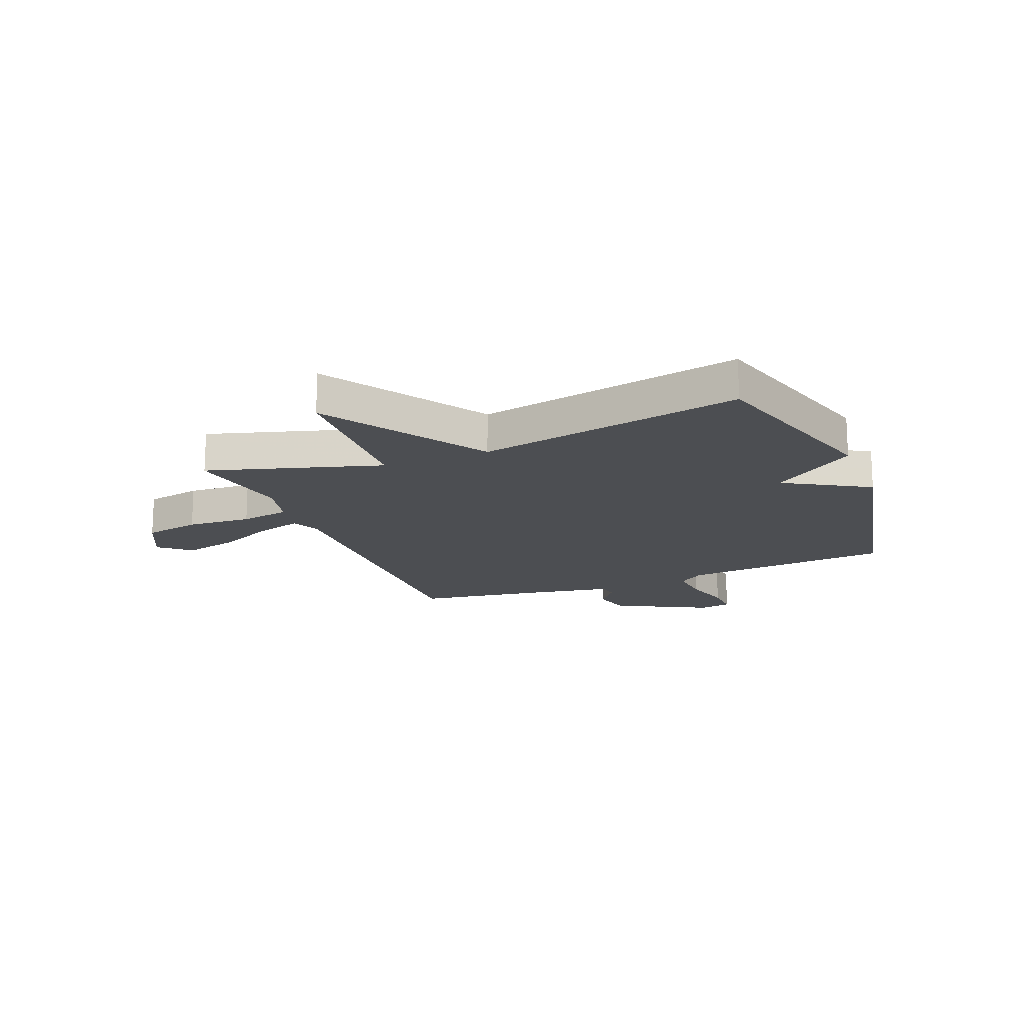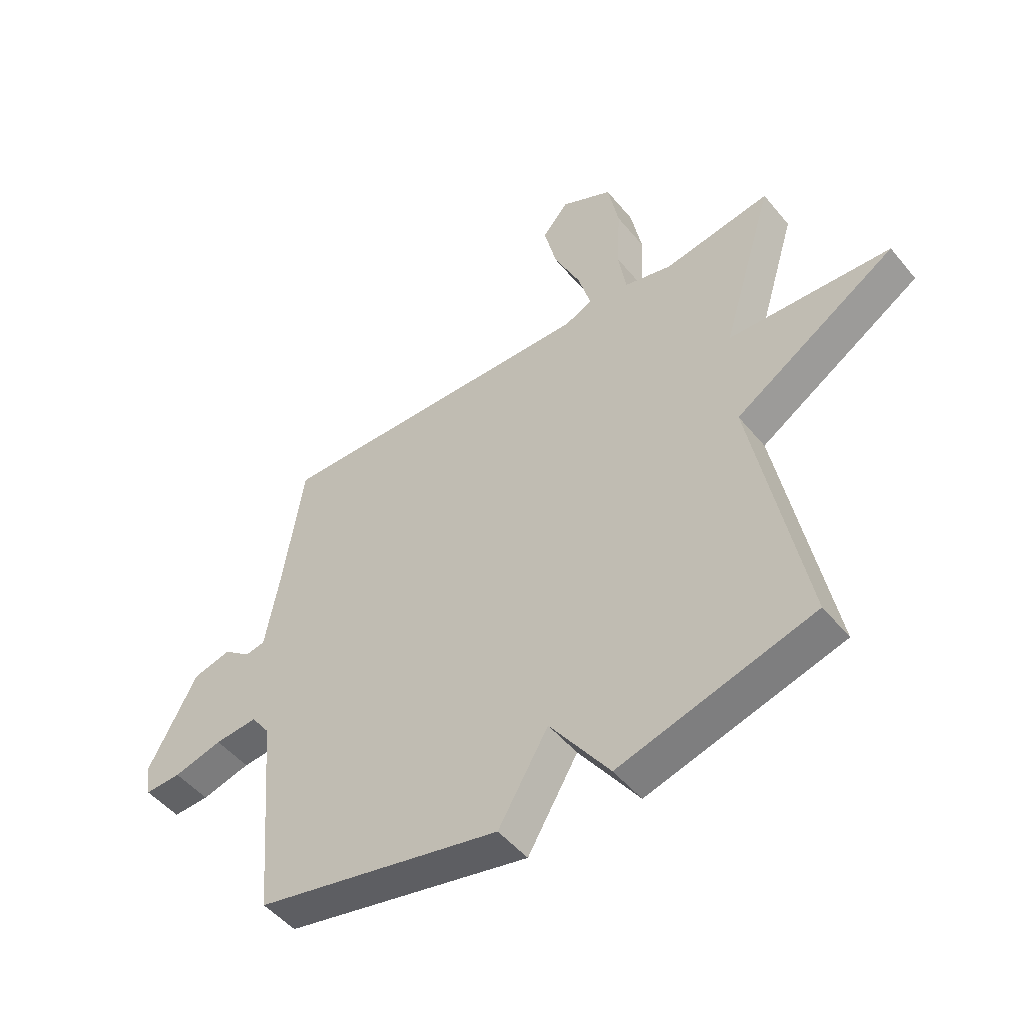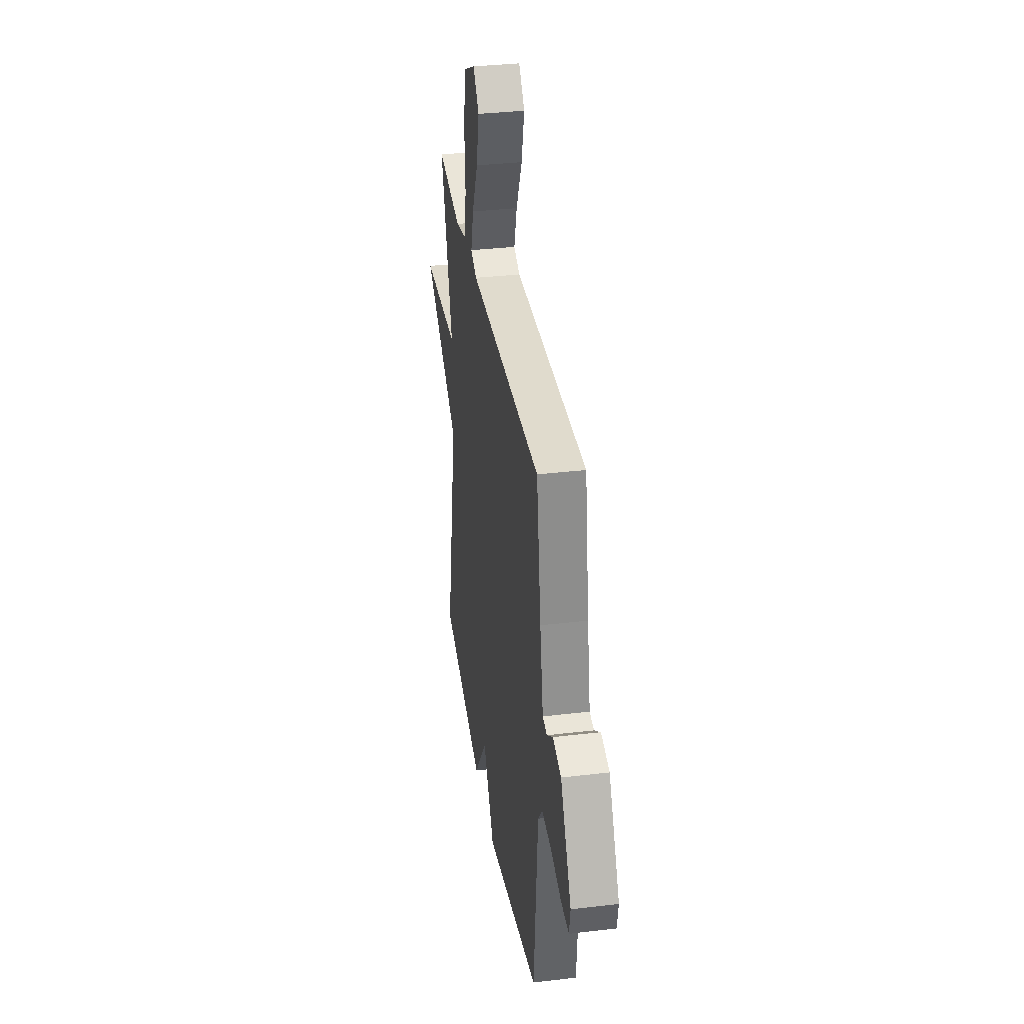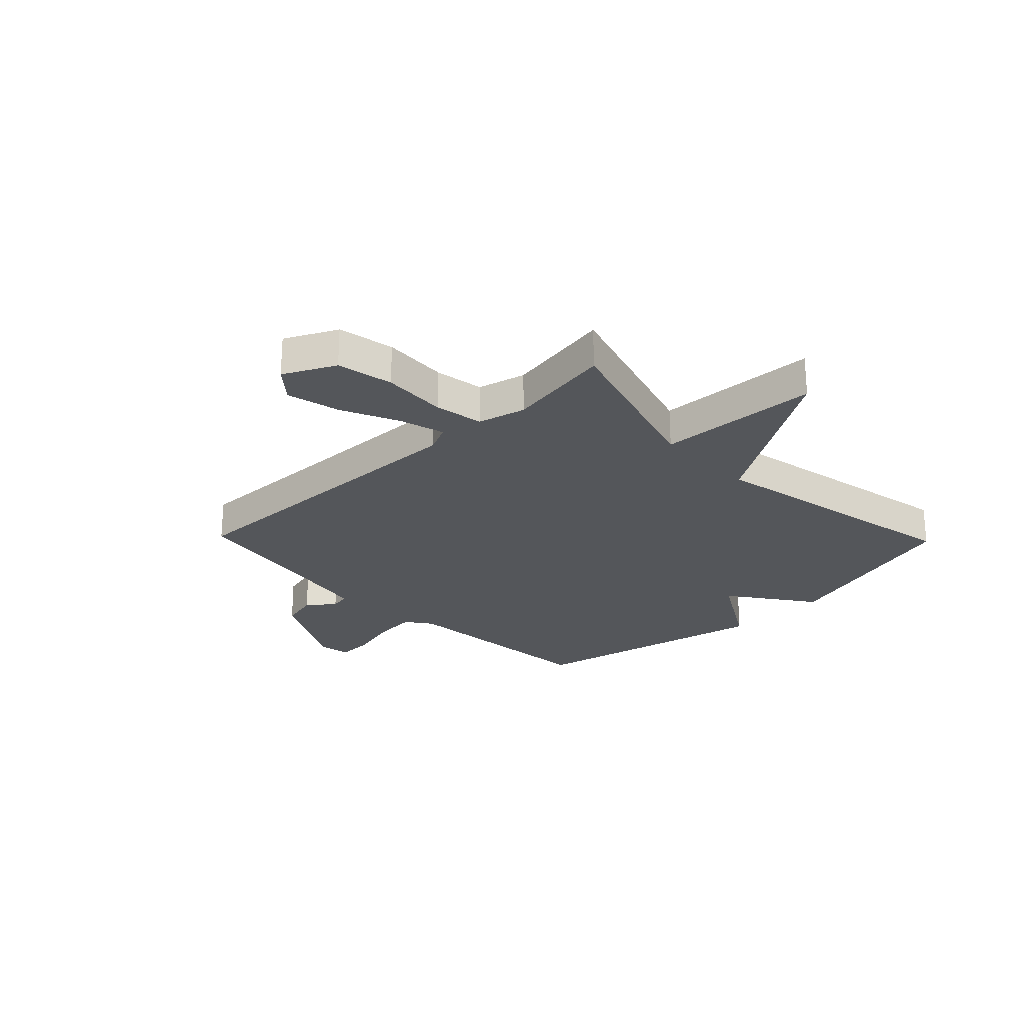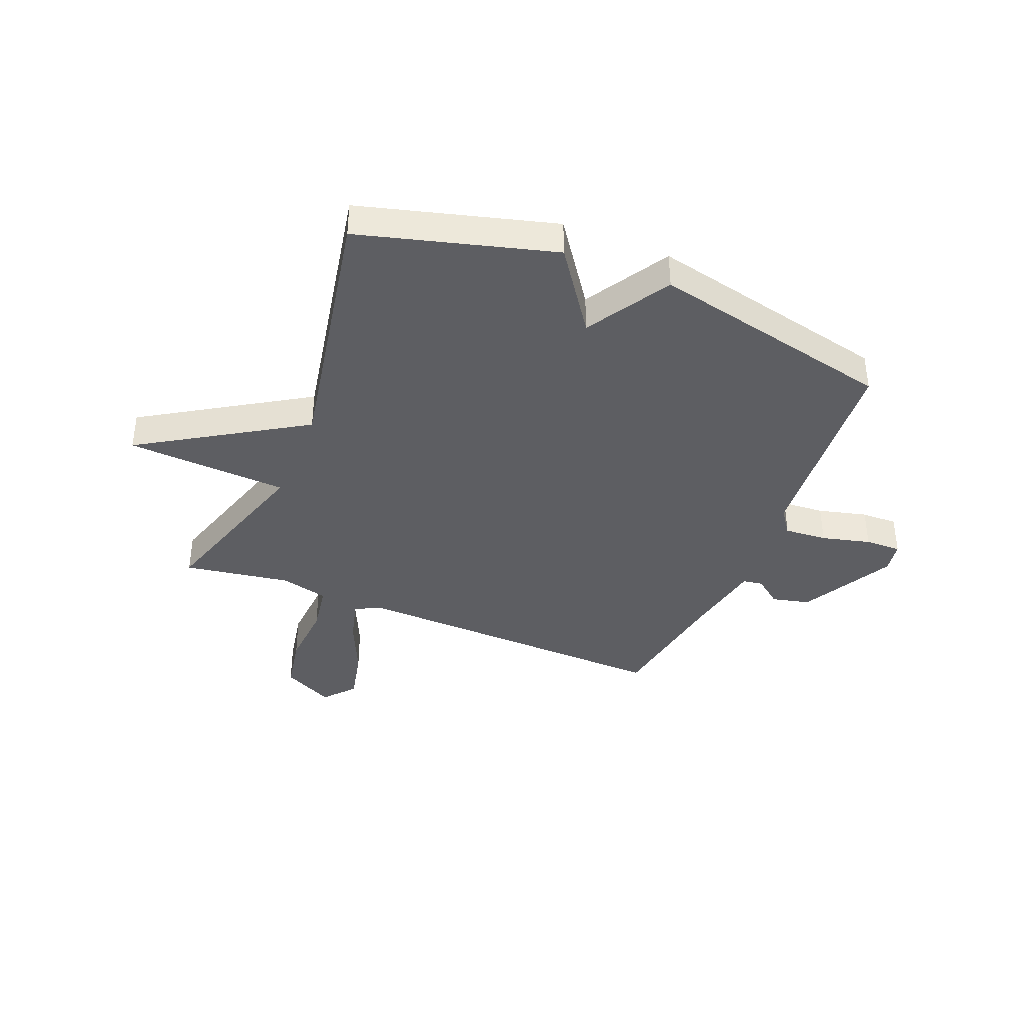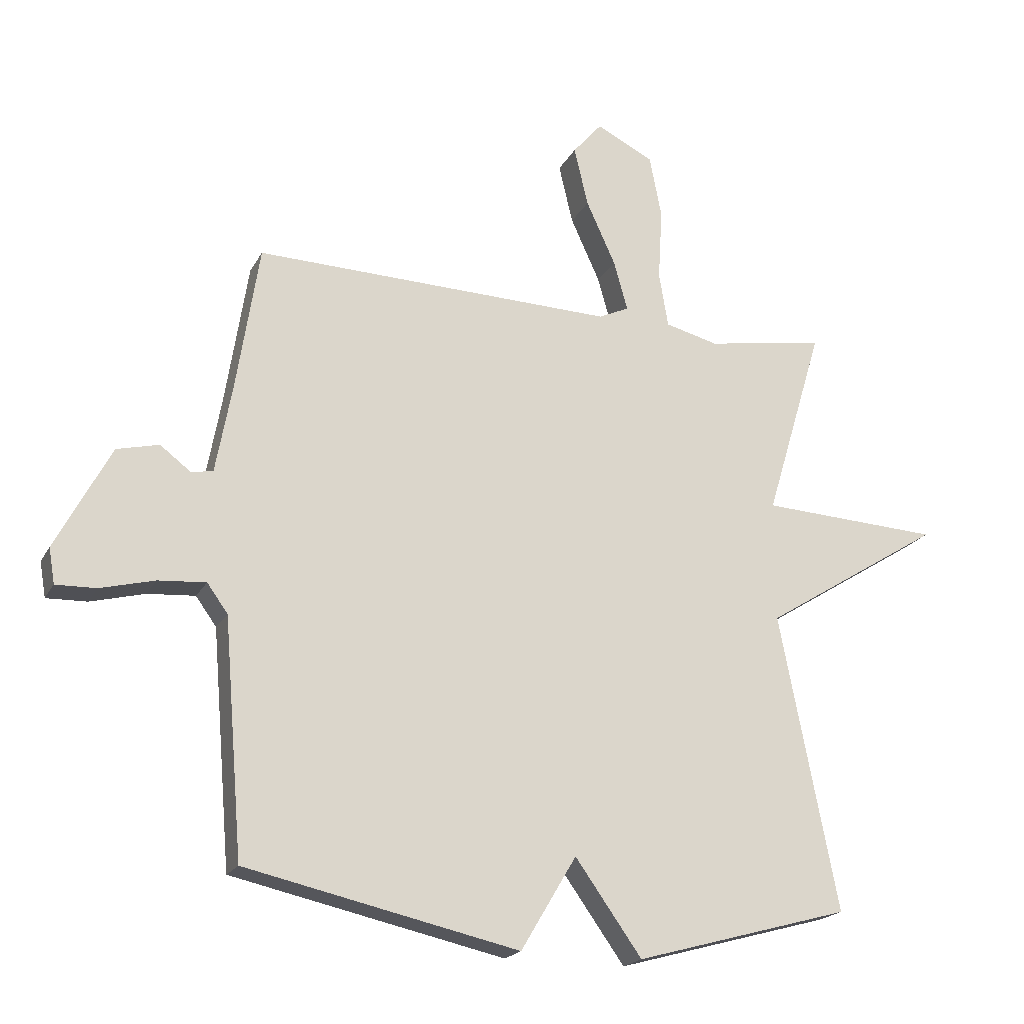
<metadata>
{"format":"obj","ext":"obj","renderer":"f3d","projection":"perspective","resolution":1024,"background":"white","views":[{"elev":-16.9,"azim":112.1,"up":"+Y"},{"elev":-49.4,"azim":37.7,"up":"+Z"},{"elev":34.9,"azim":-99.0,"up":"+Z"},{"elev":-25.2,"azim":44.0,"up":"+Y"},{"elev":-38.7,"azim":157.7,"up":"+Y"},{"elev":-20.0,"azim":-21.0,"up":"+Z"}]}
</metadata>
<code>
v 0.5 0.07 0.5
v 0.405 0.07 0.185
v 0.7 0.07 0.17
v 0.405 0.07 -0.015
v 0.5 0.07 -0.5
v 0.147 0.07 -0.598
v 0.038 0.07 -0.445
v -0.053 0.07 -0.598
v -0.5 0.07 -0.5
v -0.532 0.07 -0.115
v -0.566 0.07 -0.068
v -0.644 0.07 -0.074
v -0.733 0.07 -0.097
v -0.799 0.07 -0.099
v -0.809 0.07 -0.041
v -0.719 0.07 0.129
v -0.65 0.07 0.146
v -0.6 0.07 0.108
v -0.564 0.07 0.114
v -0.537 0.07 0.262
v -0.5 0.07 0.5
v 0.092 0.07 0.484
v 0.142 0.07 0.507
v 0.119 0.07 0.589
v 0.071 0.07 0.694
v 0.048 0.07 0.792
v 0.096 0.07 0.848
v 0.19 0.07 0.801
v 0.21 0.07 0.698
v 0.203 0.07 0.58
v 0.218 0.07 0.49
v 0.305 0.07 0.468
v 0.5 0 0.5
v 0.405 0 0.185
v 0.7 0 0.17
v 0.405 0 -0.015
v 0.5 0 -0.5
v 0.147 0 -0.598
v 0.038 0 -0.445
v -0.053 0 -0.598
v -0.5 0 -0.5
v -0.532 0 -0.115
v -0.566 0 -0.068
v -0.644 0 -0.074
v -0.733 0 -0.097
v -0.799 0 -0.099
v -0.809 0 -0.041
v -0.719 0 0.129
v -0.65 0 0.146
v -0.6 0 0.108
v -0.564 0 0.114
v -0.537 0 0.262
v -0.5 0 0.5
v 0.092 0 0.484
v 0.142 0 0.507
v 0.119 0 0.589
v 0.071 0 0.694
v 0.048 0 0.792
v 0.096 0 0.848
v 0.19 0 0.801
v 0.21 0 0.698
v 0.203 0 0.58
v 0.218 0 0.49
v 0.305 0 0.468
f 28 29 30
f 27 28 30
f 26 27 30
f 25 26 30
f 24 25 30
f 23 24 30 31
f 22 23 31 32
f 20 21 22 32
f 16 17 18
f 15 16 18
f 14 15 18
f 13 14 18
f 12 13 18
f 11 12 18 19
f 32 1 2
f 20 32 2
f 19 20 2
f 11 19 2
f 10 11 2
f 4 5 6 7
f 2 3 4
f 10 2 4
f 9 10 4
f 7 8 9
f 4 7 9
f 62 61 60
f 62 60 59
f 62 59 58
f 62 58 57
f 62 57 56
f 63 62 56 55
f 64 63 55 54
f 64 54 53 52
f 50 49 48
f 50 48 47
f 50 47 46
f 50 46 45
f 50 45 44
f 51 50 44 43
f 34 33 64
f 34 64 52
f 34 52 51
f 34 51 43
f 34 43 42
f 39 38 37 36
f 36 35 34
f 36 34 42
f 36 42 41
f 41 40 39
f 41 39 36
f 1 33 34 2
f 2 34 35 3
f 3 35 36 4
f 4 36 37 5
f 5 37 38 6
f 6 38 39 7
f 7 39 40 8
f 8 40 41 9
f 9 41 42 10
f 10 42 43 11
f 11 43 44 12
f 12 44 45 13
f 13 45 46 14
f 14 46 47 15
f 15 47 48 16
f 16 48 49 17
f 17 49 50 18
f 18 50 51 19
f 19 51 52 20
f 20 52 53 21
f 21 53 54 22
f 22 54 55 23
f 23 55 56 24
f 24 56 57 25
f 25 57 58 26
f 26 58 59 27
f 27 59 60 28
f 28 60 61 29
f 29 61 62 30
f 30 62 63 31
f 31 63 64 32
f 32 64 33 1

</code>
